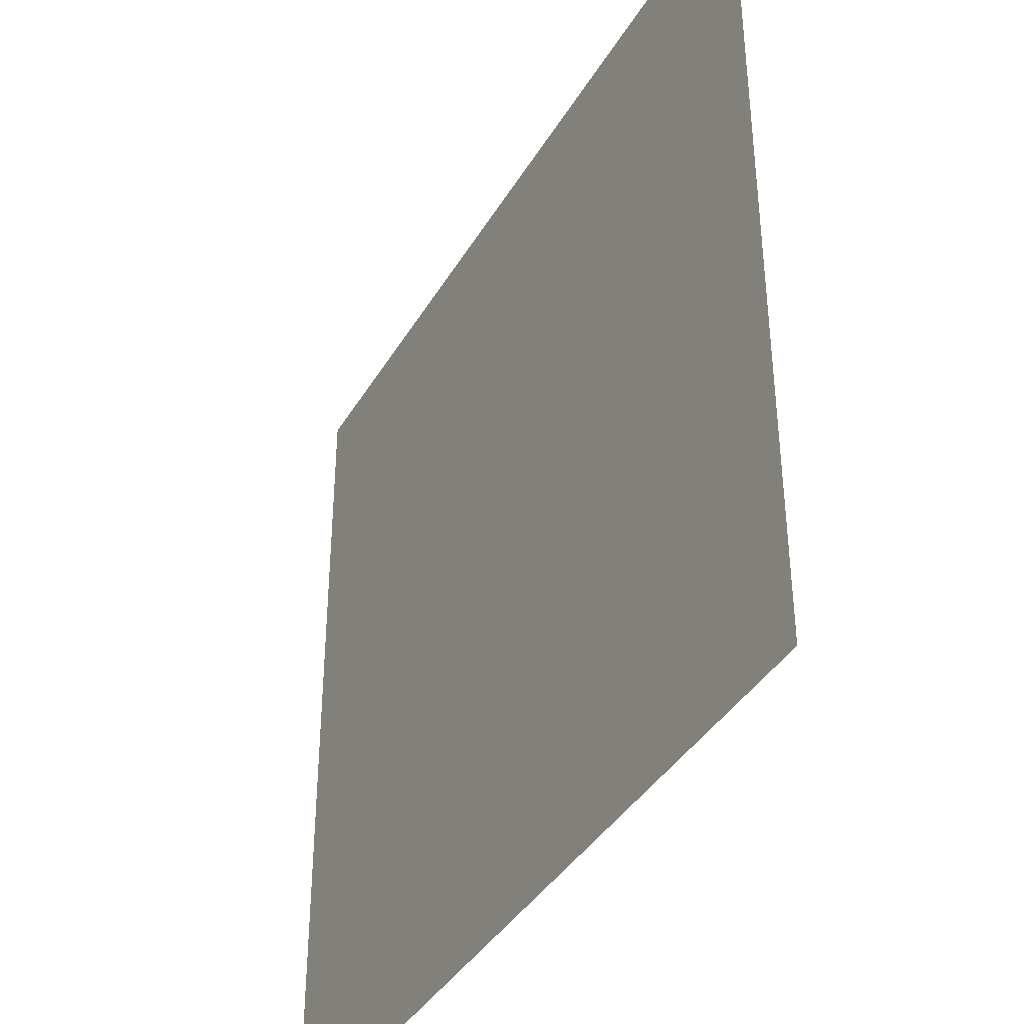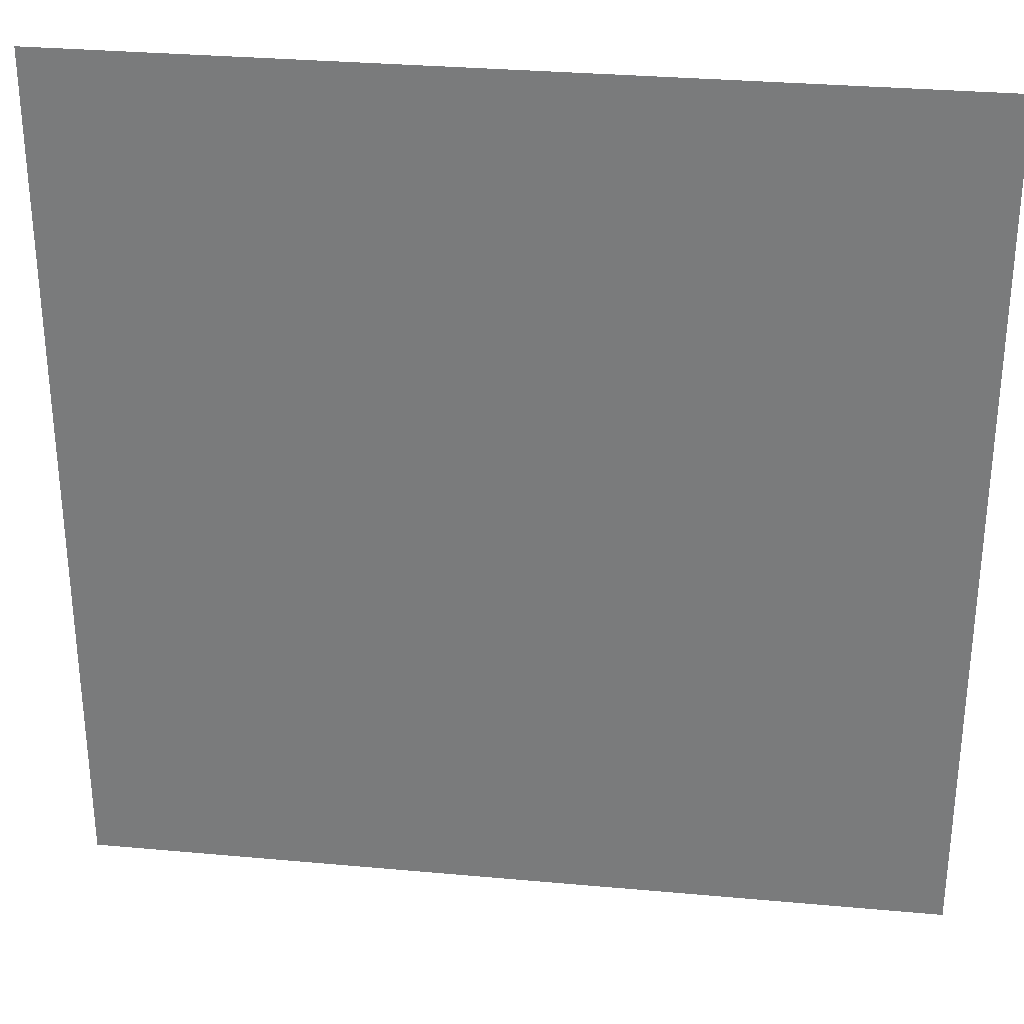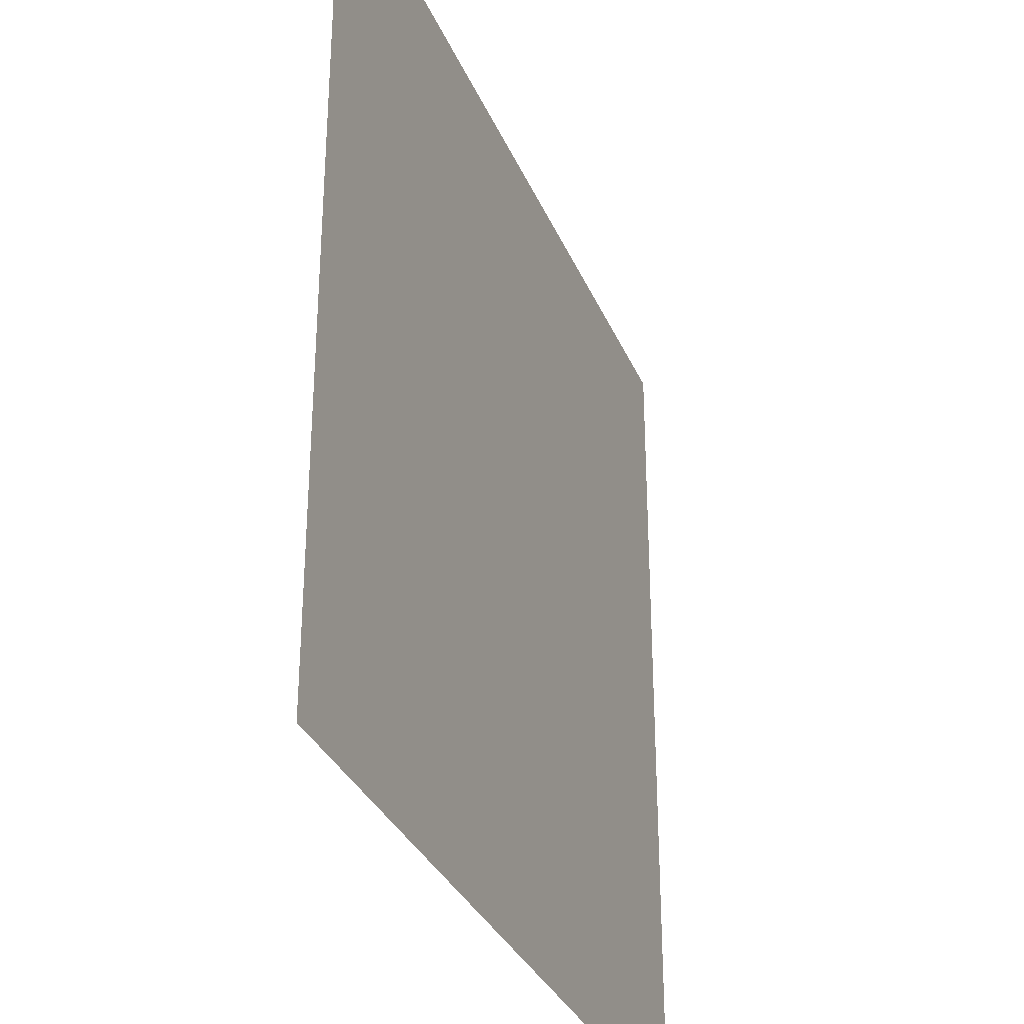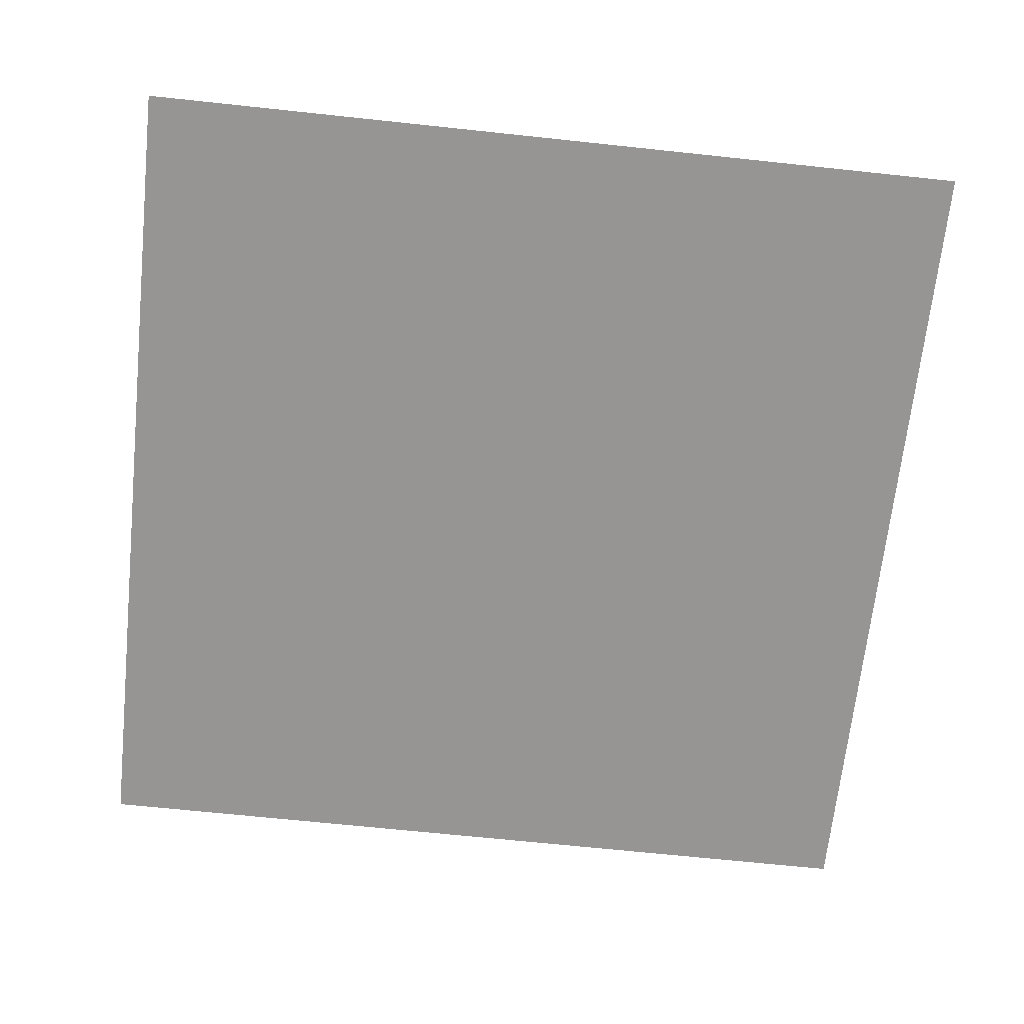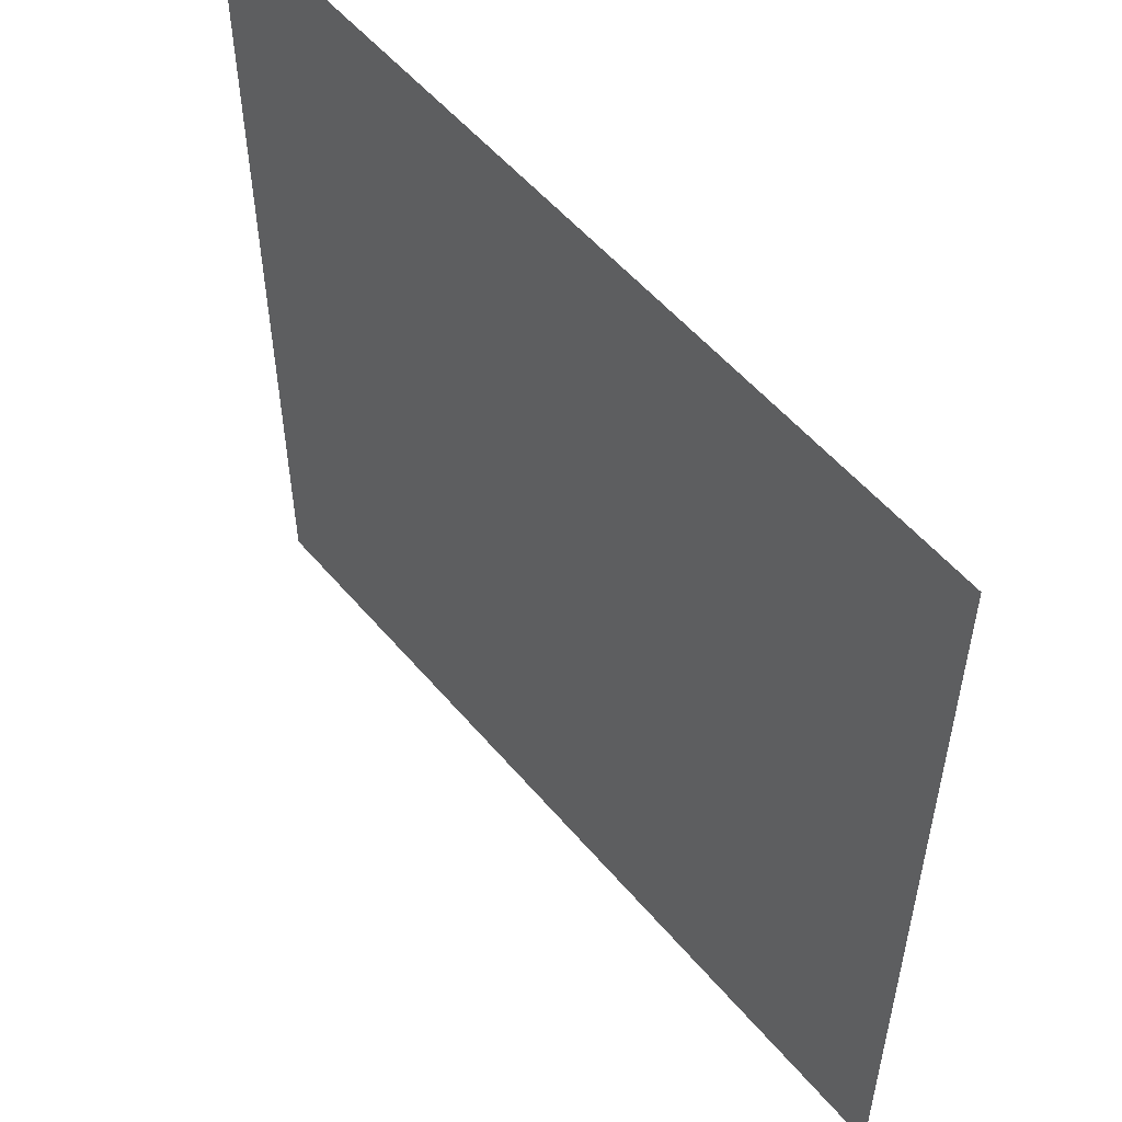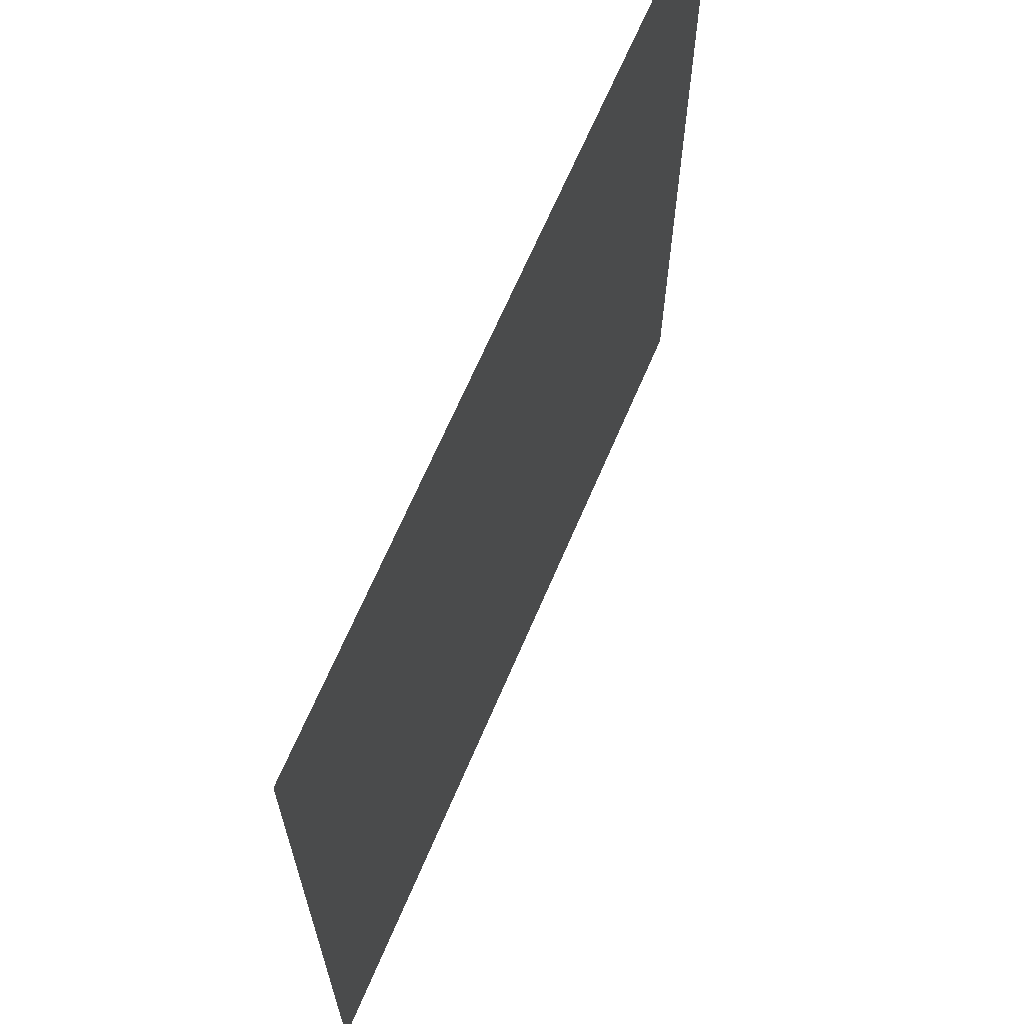
<metadata>
{"format":"obj","ext":"obj","renderer":"f3d","projection":"perspective","resolution":1024,"background":"white","views":[{"elev":-39.1,"azim":-117.7,"up":"+Z"},{"elev":30.5,"azim":7.5,"up":"+Z"},{"elev":-32.4,"azim":-69.5,"up":"+Z"},{"elev":-67.6,"azim":173.9,"up":"+Y"},{"elev":54.4,"azim":-129.3,"up":"+Z"},{"elev":66.9,"azim":113.1,"up":"+Z"}]}
</metadata>
<code>
v -7.536 0 7.536
v 7.536 0 7.536
v -7.536 0 -7.536
v 7.536 0 -7.536
f 2 4 3
f 1 2 3

</code>
